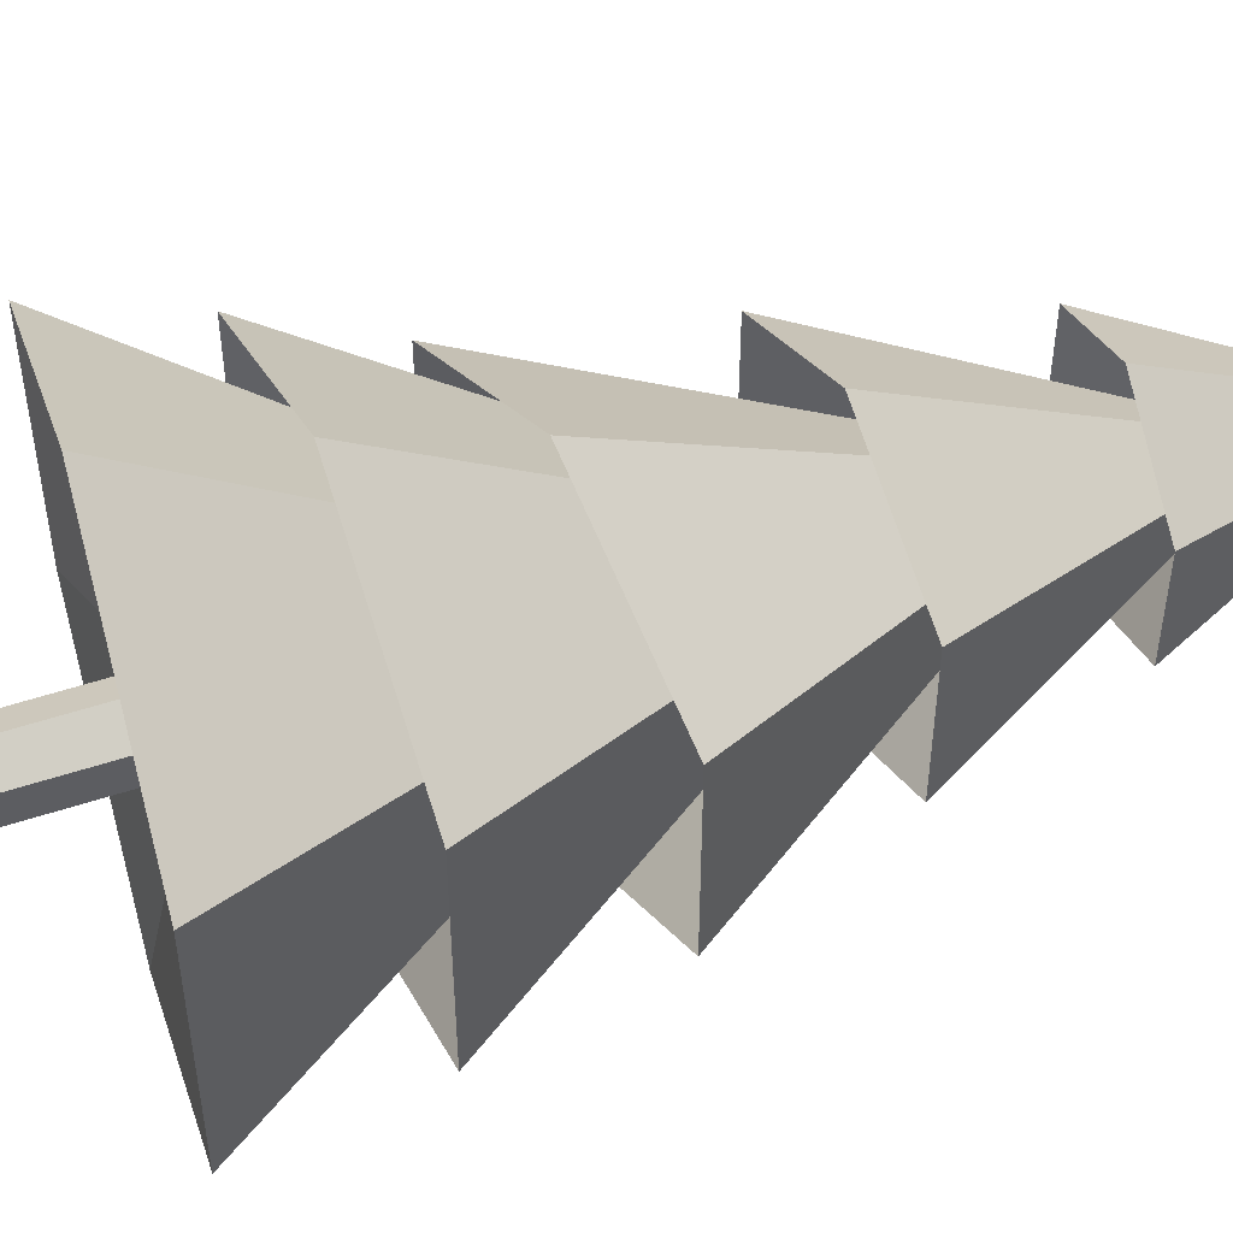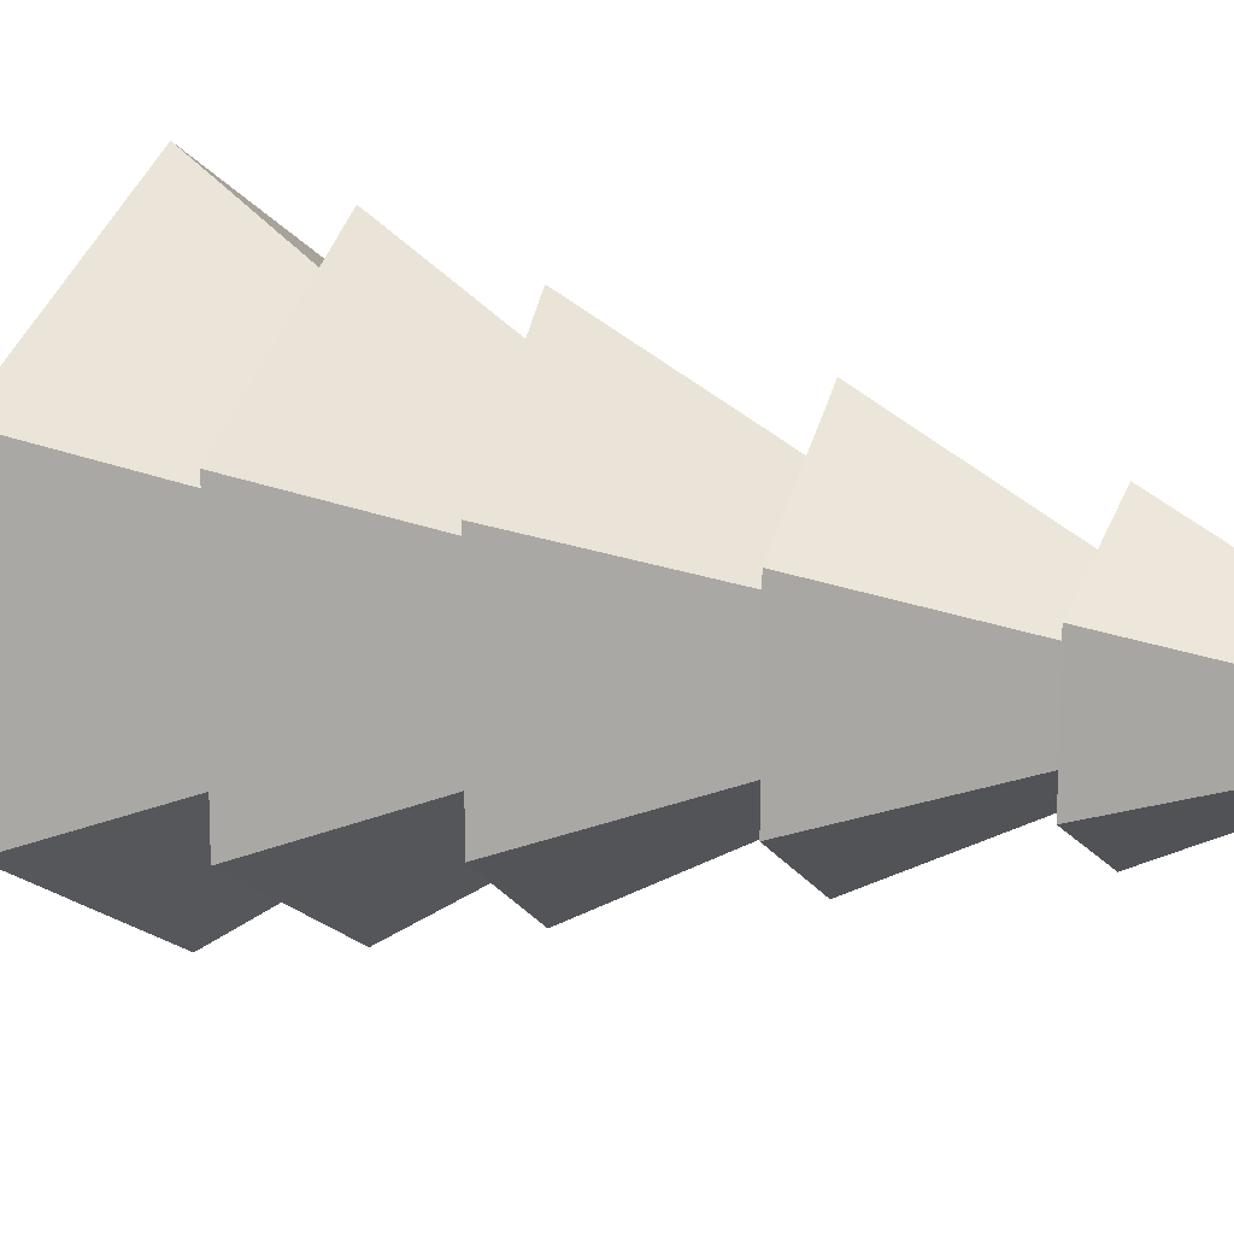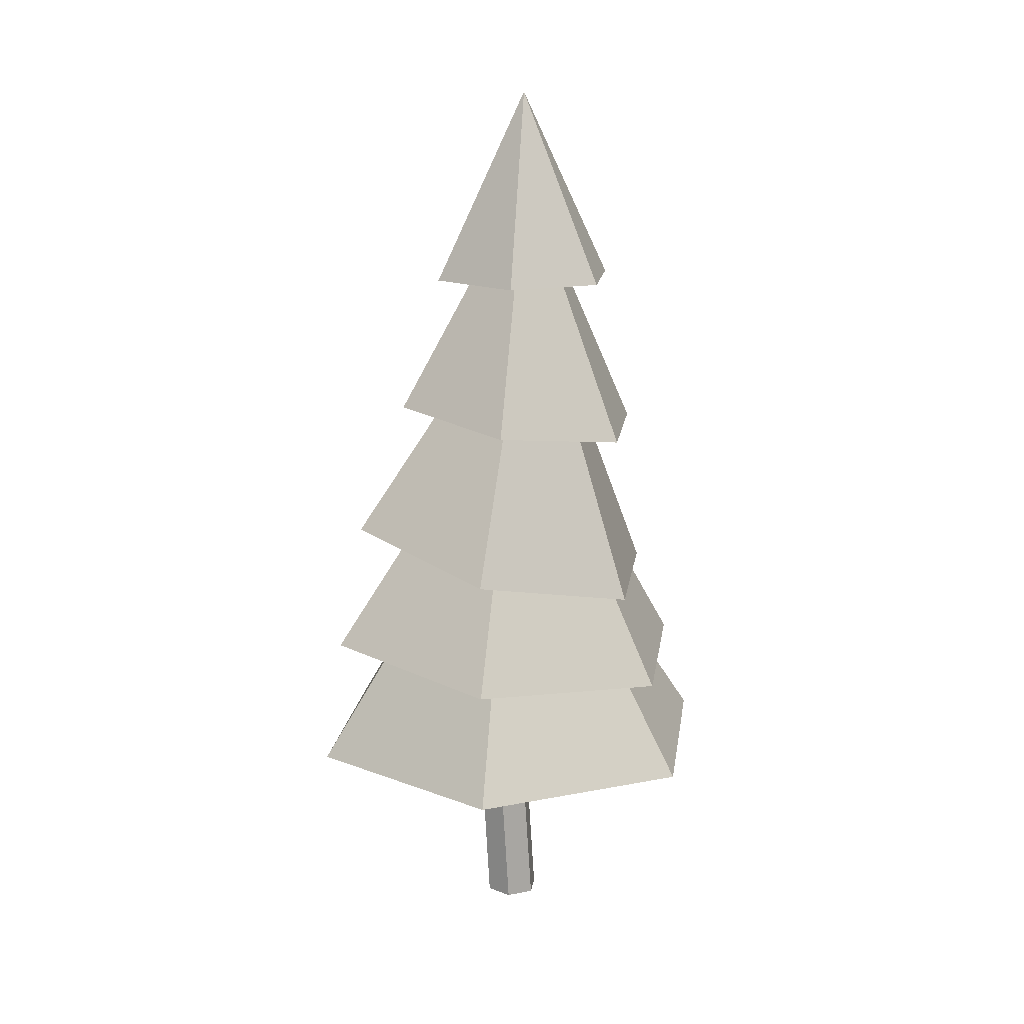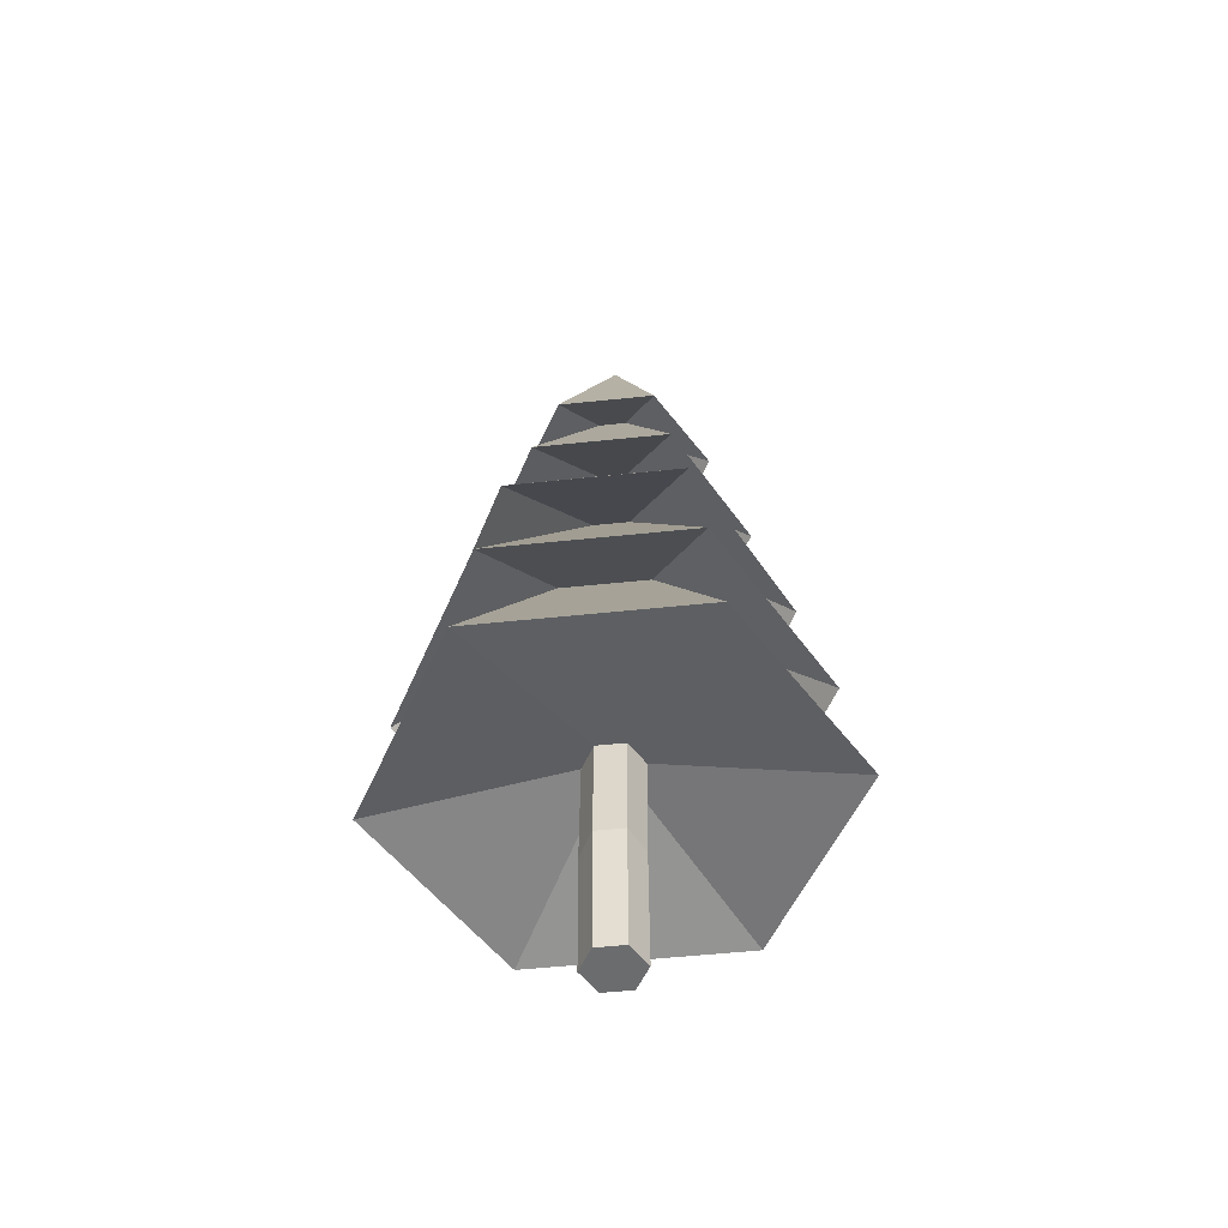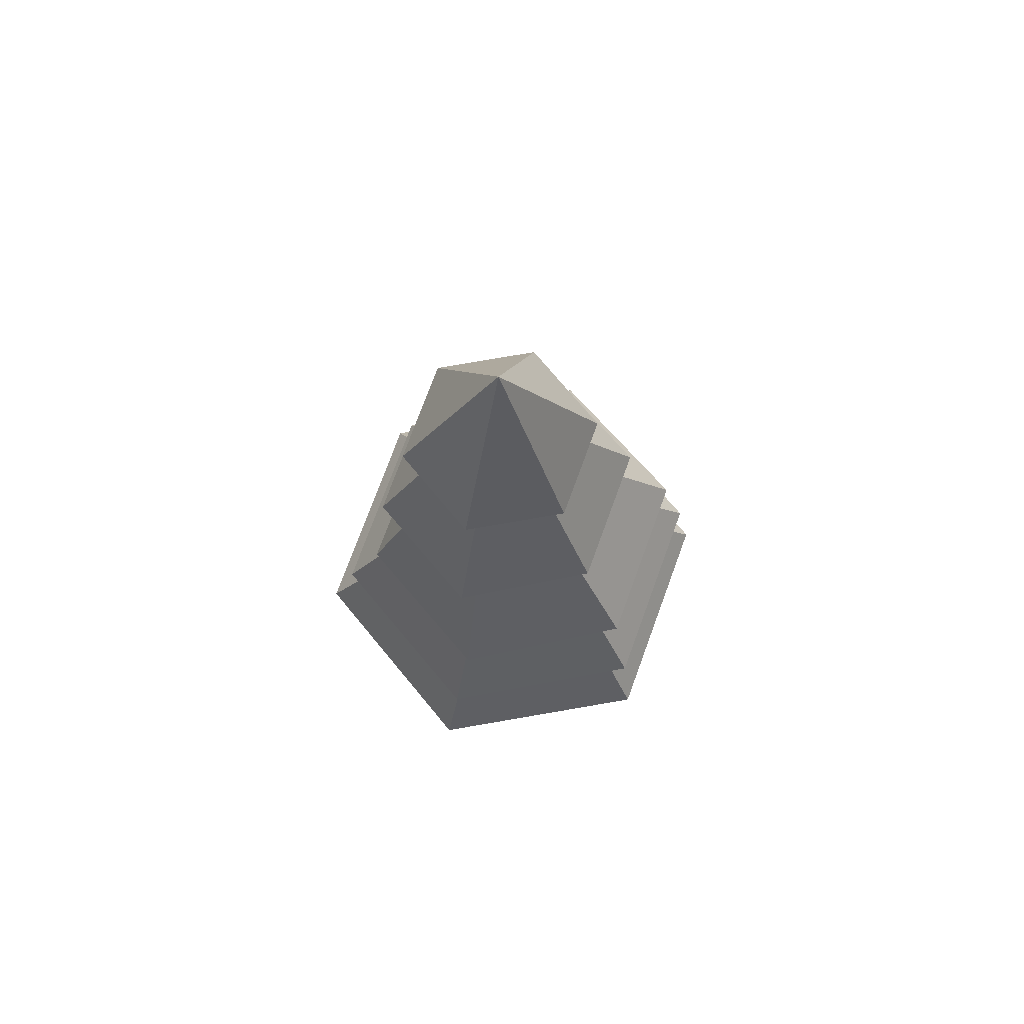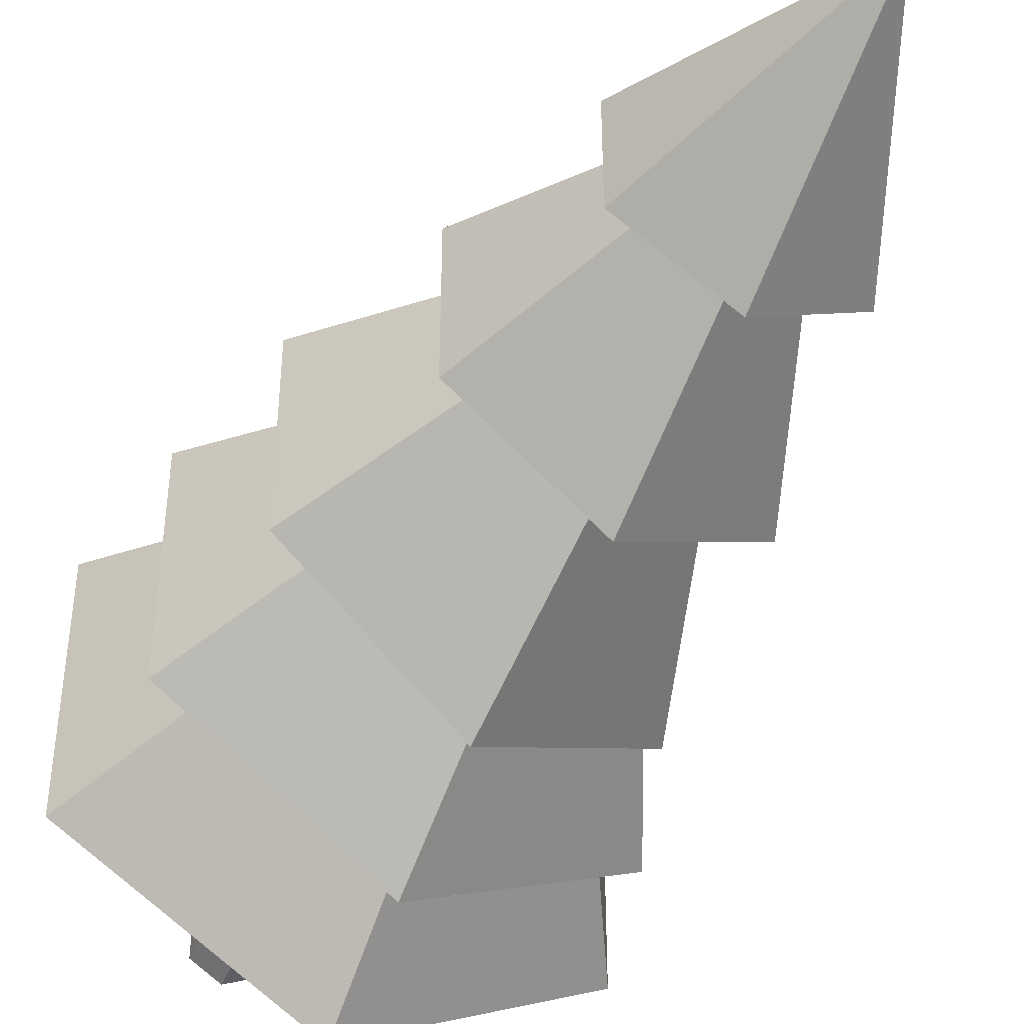
<metadata>
{"format":"obj","ext":"obj","renderer":"f3d","projection":"perspective","resolution":1024,"background":"white","views":[{"elev":53.5,"azim":74.1,"up":"+Z"},{"elev":15.3,"azim":117.5,"up":"+Z"},{"elev":16.4,"azim":-172.0,"up":"+Y"},{"elev":-53.6,"azim":96.4,"up":"+Y"},{"elev":75.5,"azim":20.2,"up":"+Y"},{"elev":-46.8,"azim":154.5,"up":"+Z"}]}
</metadata>
<code>
g ST_pine_type1_04
v 0.133 1.142 0.06762
v 0.9334 0.9485 0.5297
v 0.133 1.142 -0.06762
v 0.9334 0.9485 -0.5297
v 0.01588 0.9485 1.059
v 0.01588 1.93 0.4053
v 0.9334 0.9485 0.5297
v 0.3669 1.93 0.2026
v 0.04985 0.5749 0.1352
v 0.01588 1.142 0.1352
v 0.1657 0.5921 0.06762
v 0.133 1.142 0.06762
v 0.1657 0.5921 0.06762
v 0.133 1.142 0.06762
v 0.1657 0.5921 -0.06762
v 0.133 1.142 -0.06762
v 0.04985 0.5749 -0.1352
v 0.1657 0.5921 -0.06762
v 0.01588 1.142 -0.1352
v 0.133 1.142 -0.06762
v -0.06599 0.5576 -0.06762
v 0.04985 0.5749 -0.1352
v -0.1012 1.142 -0.06762
v 0.01588 1.142 -0.1352
v -0.06599 0.5576 -0.06762
v -0.1012 1.142 -0.06762
v -0.06599 0.5576 0.06762
v -0.1012 1.142 0.06762
v -0.06599 0.5576 0.06762
v -0.1012 1.142 0.06762
v 0.04985 0.5749 0.1352
v 0.01588 1.142 0.1352
v 0.01588 1.142 0.1352
v 0.01588 0.9485 1.059
v 0.133 1.142 0.06762
v 0.9334 0.9485 0.5297
v 0.133 -0.005712 0.06762
v 0.133 -0.005712 -0.06762
v 0.01588 -0.005712 0.1352
v -0.1012 -0.005712 0.06762
v -0.1012 -0.005712 -0.06762
v 0.01588 -0.005712 -0.1352
v 0.133 1.142 -0.06762
v 0.9334 0.9485 -0.5297
v 0.01588 1.142 -0.1352
v 0.01588 0.9485 -1.059
v 0.01588 1.142 -0.1352
v 0.01588 0.9485 -1.059
v -0.1012 1.142 -0.06762
v -0.9016 0.9485 -0.5297
v -0.1012 1.142 -0.06762
v -0.9016 0.9485 -0.5297
v -0.1012 1.142 0.06762
v -0.9016 0.9485 0.5297
v -0.1012 1.142 0.06762
v -0.9016 0.9485 0.5297
v 0.01588 1.142 0.1352
v 0.01588 0.9485 1.059
v 0.3669 1.93 0.2026
v 0.01588 1.93 0.4053
v 0.8577 1.563 0.4736
v 0.03859 1.493 0.9472
v 0.9334 0.9485 0.5297
v 0.3669 1.93 0.2026
v 0.9334 0.9485 -0.5297
v 0.3669 1.93 -0.2026
v 0.9334 0.9485 -0.5297
v 0.3669 1.93 -0.2026
v 0.01588 0.9485 -1.059
v 0.01588 1.93 -0.4053
v 0.01588 0.9485 -1.059
v 0.01588 1.93 -0.4053
v -0.9016 0.9485 -0.5297
v -0.3351 1.93 -0.2026
v -0.9016 0.9485 -0.5297
v -0.3351 1.93 -0.2026
v -0.9016 0.9485 0.5297
v -0.3351 1.93 0.2026
v -0.9016 0.9485 0.5297
v -0.3351 1.93 0.2026
v 0.01588 0.9485 1.059
v 0.01588 1.93 0.4053
v 0.03859 1.493 0.9472
v -0.005178 2.707 0.169
v 0.8577 1.563 0.4736
v 0.1409 2.719 0.08449
v 0.3669 1.93 0.2026
v 0.8577 1.563 0.4736
v 0.3669 1.93 -0.2026
v 0.8577 1.563 -0.4736
v 0.3669 1.93 -0.2026
v 0.8577 1.563 -0.4736
v 0.01588 1.93 -0.4053
v 0.03859 1.493 -0.9472
v 0.01588 1.93 -0.4053
v 0.03859 1.493 -0.9472
v -0.3351 1.93 -0.2026
v -0.7805 1.424 -0.4736
v -0.3351 1.93 -0.2026
v -0.7805 1.424 -0.4736
v -0.3351 1.93 0.2026
v -0.7805 1.424 0.4736
v 0.01588 1.93 0.4053
v -0.3351 1.93 0.2026
v 0.03859 1.493 0.9472
v -0.7805 1.424 0.4736
v 0.1409 2.719 0.08449
v -0.005178 2.707 0.169
v 0.7499 2.18 0.4014
v 0.06246 2.02 0.8028
v 0.8577 1.563 0.4736
v 0.1409 2.719 0.08449
v 0.8577 1.563 -0.4736
v 0.1409 2.719 -0.08449
v 0.03859 1.493 -0.9472
v 0.8577 1.563 -0.4736
v -0.005178 2.707 -0.169
v 0.1409 2.719 -0.08449
v -0.7805 1.424 -0.4736
v 0.03859 1.493 -0.9472
v -0.1513 2.695 -0.08449
v -0.005178 2.707 -0.169
v -0.7805 1.424 -0.4736
v -0.1513 2.695 -0.08449
v -0.7805 1.424 0.4736
v -0.1513 2.695 0.08449
v -0.7805 1.424 0.4736
v -0.1513 2.695 0.08449
v 0.03859 1.493 0.9472
v -0.005178 2.707 0.169
v 0.06246 2.02 0.8028
v -0.04939 3.232 0.1425
v 0.7499 2.18 0.4014
v 0.07406 3.233 0.07127
v 0.1409 2.719 0.08449
v 0.7499 2.18 0.4014
v 0.1409 2.719 -0.08449
v 0.7499 2.18 -0.4014
v 0.1409 2.719 -0.08449
v 0.7499 2.18 -0.4014
v -0.005178 2.707 -0.169
v 0.06246 2.02 -0.8028
v -0.005178 2.707 -0.169
v 0.06246 2.02 -0.8028
v -0.1513 2.695 -0.08449
v -0.6249 1.861 -0.4014
v -0.1513 2.695 -0.08449
v -0.6249 1.861 -0.4014
v -0.1513 2.695 0.08449
v -0.6249 1.861 0.4014
v -0.005178 2.707 0.169
v -0.1513 2.695 0.08449
v 0.06246 2.02 0.8028
v -0.6249 1.861 0.4014
v 0.07406 3.233 0.07127
v -0.04939 3.232 0.1425
v 0.5317 2.817 0.3178
v -0.01674 2.743 0.6356
v 0.7499 2.18 0.4014
v 0.07406 3.233 0.07127
v 0.7499 2.18 -0.4014
v 0.07406 3.233 -0.07127
v 0.06246 2.02 -0.8028
v 0.7499 2.18 -0.4014
v -0.04939 3.232 -0.1425
v 0.07406 3.233 -0.07127
v -0.6249 1.861 -0.4014
v 0.06246 2.02 -0.8028
v -0.1728 3.231 -0.07127
v -0.04939 3.232 -0.1425
v -0.6249 1.861 -0.4014
v -0.1728 3.231 -0.07127
v -0.6249 1.861 0.4014
v -0.1728 3.231 0.07127
v -0.6249 1.861 0.4014
v -0.1728 3.231 0.07127
v 0.06246 2.02 0.8028
v -0.04939 3.232 0.1425
v -0.01674 2.743 0.6356
v -0.04318 3.702 0.1311
v 0.5317 2.817 0.3178
v 0.07039 3.703 0.06557
v 0.07406 3.233 0.07127
v 0.5317 2.817 0.3178
v 0.07406 3.233 -0.07127
v 0.5317 2.817 -0.3178
v 0.07406 3.233 -0.07127
v 0.5317 2.817 -0.3178
v -0.04939 3.232 -0.1425
v -0.01674 2.743 -0.6356
v -0.04939 3.232 -0.1425
v -0.01674 2.743 -0.6356
v -0.1728 3.231 -0.07127
v -0.5651 2.67 -0.3178
v -0.1728 3.231 -0.07127
v -0.5651 2.67 -0.3178
v -0.1728 3.231 0.07127
v -0.5651 2.67 0.3178
v -0.04939 3.232 0.1425
v -0.1728 3.231 0.07127
v -0.01674 2.743 0.6356
v -0.5651 2.67 0.3178
v 0.07039 3.703 0.06557
v -0.04318 3.702 0.1311
v 0.3581 3.459 0.2314
v -0.04266 3.457 0.4627
v 0.5317 2.817 0.3178
v 0.07039 3.703 0.06557
v 0.5317 2.817 -0.3178
v 0.07039 3.703 -0.06557
v -0.01674 2.743 -0.6356
v 0.5317 2.817 -0.3178
v -0.04318 3.702 -0.1311
v 0.07039 3.703 -0.06557
v -0.5651 2.67 -0.3178
v -0.01674 2.743 -0.6356
v -0.1567 3.702 -0.06557
v -0.04318 3.702 -0.1311
v -0.5651 2.67 -0.3178
v -0.1567 3.702 -0.06557
v -0.5651 2.67 0.3178
v -0.1567 3.702 0.06557
v -0.5651 2.67 0.3178
v -0.1567 3.702 0.06557
v -0.01674 2.743 0.6356
v -0.04318 3.702 0.1311
v 0.07039 3.703 0.06557
v 0.3581 3.459 0.2314
v 0.07039 3.703 -0.06557
v 0.3581 3.459 -0.2314
v 0.07039 3.703 -0.06557
v 0.3581 3.459 -0.2314
v -0.04318 3.702 -0.1311
v -0.04266 3.457 -0.4627
v -0.04318 3.702 -0.1311
v -0.04266 3.457 -0.4627
v -0.1567 3.702 -0.06557
v -0.4434 3.455 -0.2314
v -0.1567 3.702 -0.06557
v -0.4434 3.455 -0.2314
v -0.1567 3.702 0.06557
v -0.4434 3.455 0.2314
v -0.04318 3.702 0.1311
v -0.1567 3.702 0.06557
v -0.04266 3.457 0.4627
v -0.4434 3.455 0.2314
v -0.04266 3.457 0.4627
v -0.0446 4.38 0
v 0.3581 3.459 0.2314
v 0.3581 3.459 0.2314
v -0.0446 4.38 0
v 0.3581 3.459 -0.2314
v 0.3581 3.459 -0.2314
v -0.0446 4.38 0
v -0.04266 3.457 -0.4627
v -0.04266 3.457 -0.4627
v -0.0446 4.38 0
v -0.4434 3.455 -0.2314
v -0.4434 3.455 -0.2314
v -0.0446 4.38 0
v -0.4434 3.455 0.2314
v -0.4434 3.455 0.2314
v -0.0446 4.38 0
v -0.04266 3.457 0.4627
v -0.1012 -0.005712 0.06762
v -0.06599 0.5576 0.06762
v 0.01588 -0.005712 0.1352
v 0.04985 0.5749 0.1352
v -0.1012 -0.005712 -0.06762
v -0.06599 0.5576 -0.06762
v -0.1012 -0.005712 0.06762
v -0.06599 0.5576 0.06762
v -0.1012 -0.005712 -0.06762
v 0.01588 -0.005712 -0.1352
v -0.06599 0.5576 -0.06762
v 0.04985 0.5749 -0.1352
v 0.01588 -0.005712 -0.1352
v 0.133 -0.005712 -0.06762
v 0.04985 0.5749 -0.1352
v 0.1657 0.5921 -0.06762
v 0.133 -0.005712 0.06762
v 0.1657 0.5921 0.06762
v 0.133 -0.005712 -0.06762
v 0.1657 0.5921 -0.06762
v 0.01588 -0.005712 0.1352
v 0.04985 0.5749 0.1352
v 0.133 -0.005712 0.06762
v 0.1657 0.5921 0.06762
f 1 3 2
f 3 4 2
f 5 7 6
f 6 7 8
f 9 11 10
f 10 11 12
f 13 15 14
f 14 15 16
f 17 19 18
f 18 19 20
f 21 23 22
f 22 23 24
f 25 27 26
f 26 27 28
f 29 31 30
f 30 31 32
f 33 35 34
f 35 36 34
f 37 39 38
f 39 40 38
f 40 41 38
f 41 42 38
f 43 45 44
f 45 46 44
f 47 49 48
f 49 50 48
f 51 53 52
f 53 54 52
f 55 57 56
f 57 58 56
f 59 61 60
f 60 61 62
f 63 65 64
f 64 65 66
f 67 69 68
f 68 69 70
f 71 73 72
f 72 73 74
f 75 77 76
f 76 77 78
f 79 81 80
f 80 81 82
f 83 85 84
f 84 85 86
f 87 89 88
f 88 89 90
f 91 93 92
f 92 93 94
f 95 97 96
f 96 97 98
f 99 101 100
f 100 101 102
f 103 105 104
f 104 105 106
f 107 109 108
f 108 109 110
f 111 113 112
f 112 113 114
f 115 117 116
f 116 117 118
f 119 121 120
f 120 121 122
f 123 125 124
f 124 125 126
f 127 129 128
f 128 129 130
f 131 133 132
f 132 133 134
f 135 137 136
f 136 137 138
f 139 141 140
f 140 141 142
f 143 145 144
f 144 145 146
f 147 149 148
f 148 149 150
f 151 153 152
f 152 153 154
f 155 157 156
f 156 157 158
f 159 161 160
f 160 161 162
f 163 165 164
f 164 165 166
f 167 169 168
f 168 169 170
f 171 173 172
f 172 173 174
f 175 177 176
f 176 177 178
f 179 181 180
f 180 181 182
f 183 185 184
f 184 185 186
f 187 189 188
f 188 189 190
f 191 193 192
f 192 193 194
f 195 197 196
f 196 197 198
f 199 201 200
f 200 201 202
f 203 205 204
f 204 205 206
f 207 209 208
f 208 209 210
f 211 213 212
f 212 213 214
f 215 217 216
f 216 217 218
f 219 221 220
f 220 221 222
f 223 225 224
f 224 225 226
f 227 229 228
f 228 229 230
f 231 233 232
f 232 233 234
f 235 237 236
f 236 237 238
f 239 241 240
f 240 241 242
f 243 245 244
f 244 245 246
f 247 249 248
f 250 252 251
f 253 255 254
f 256 258 257
f 259 261 260
f 262 264 263
f 265 267 266
f 266 267 268
f 269 271 270
f 270 271 272
f 273 275 274
f 274 275 276
f 277 279 278
f 278 279 280
f 281 283 282
f 282 283 284
f 285 287 286
f 286 287 288

</code>
